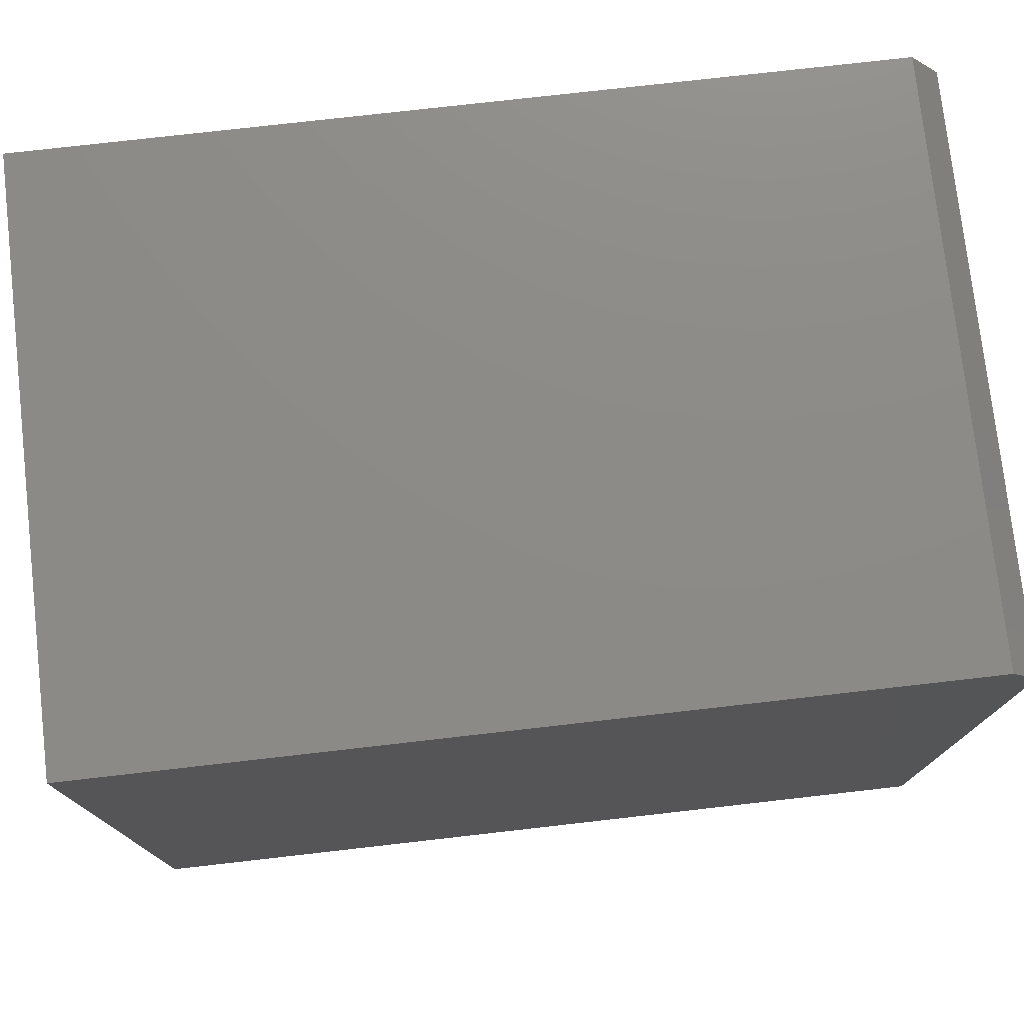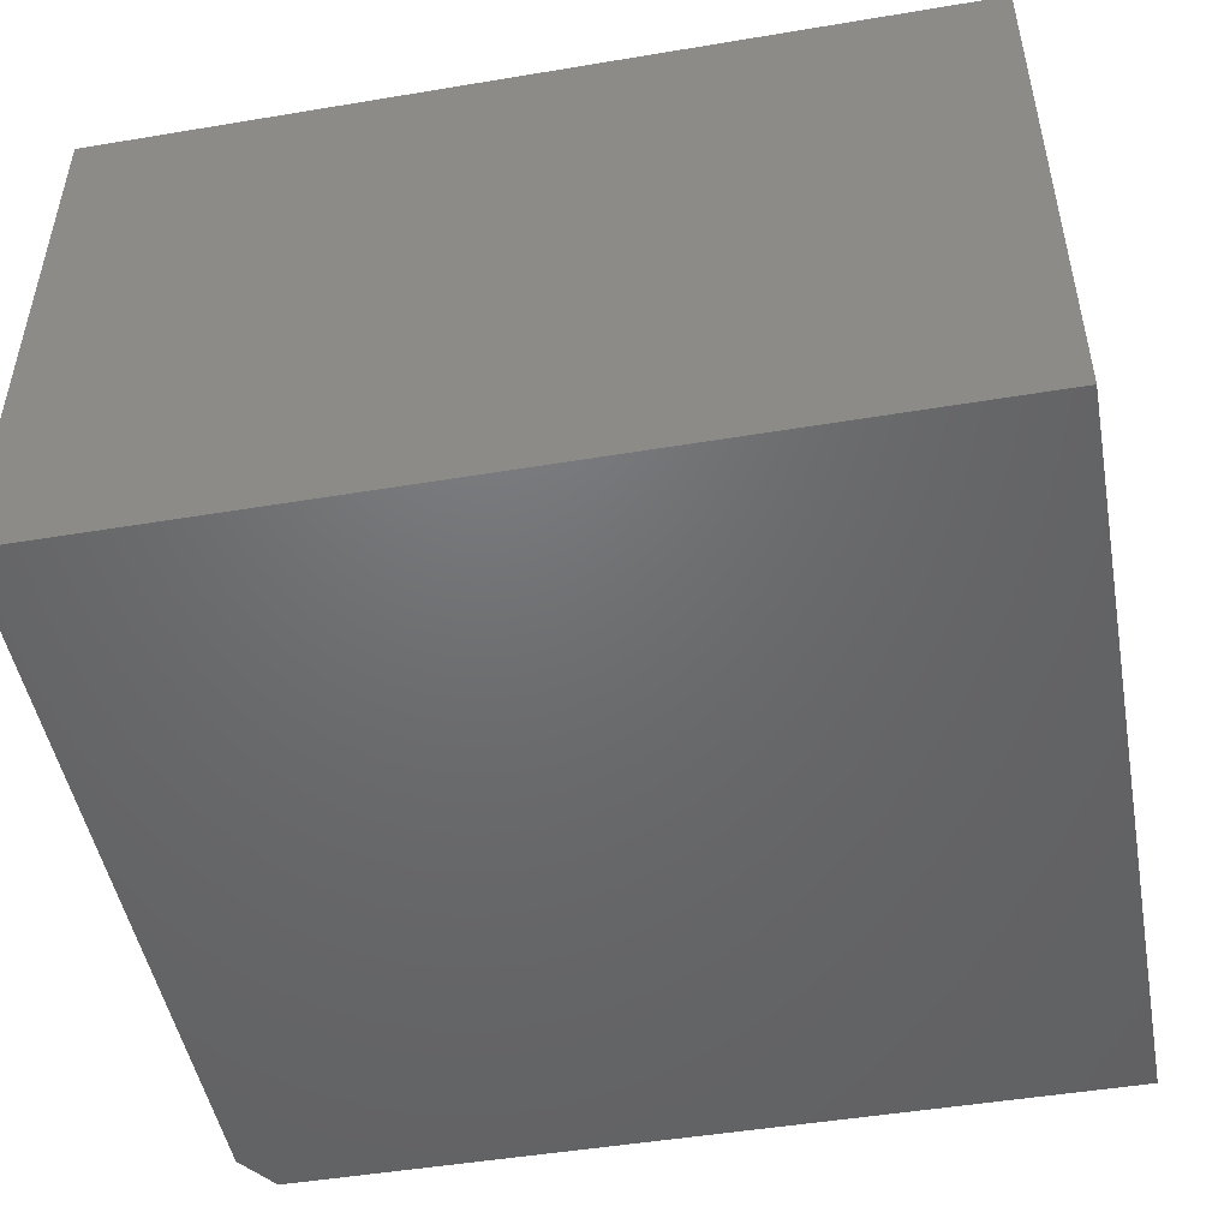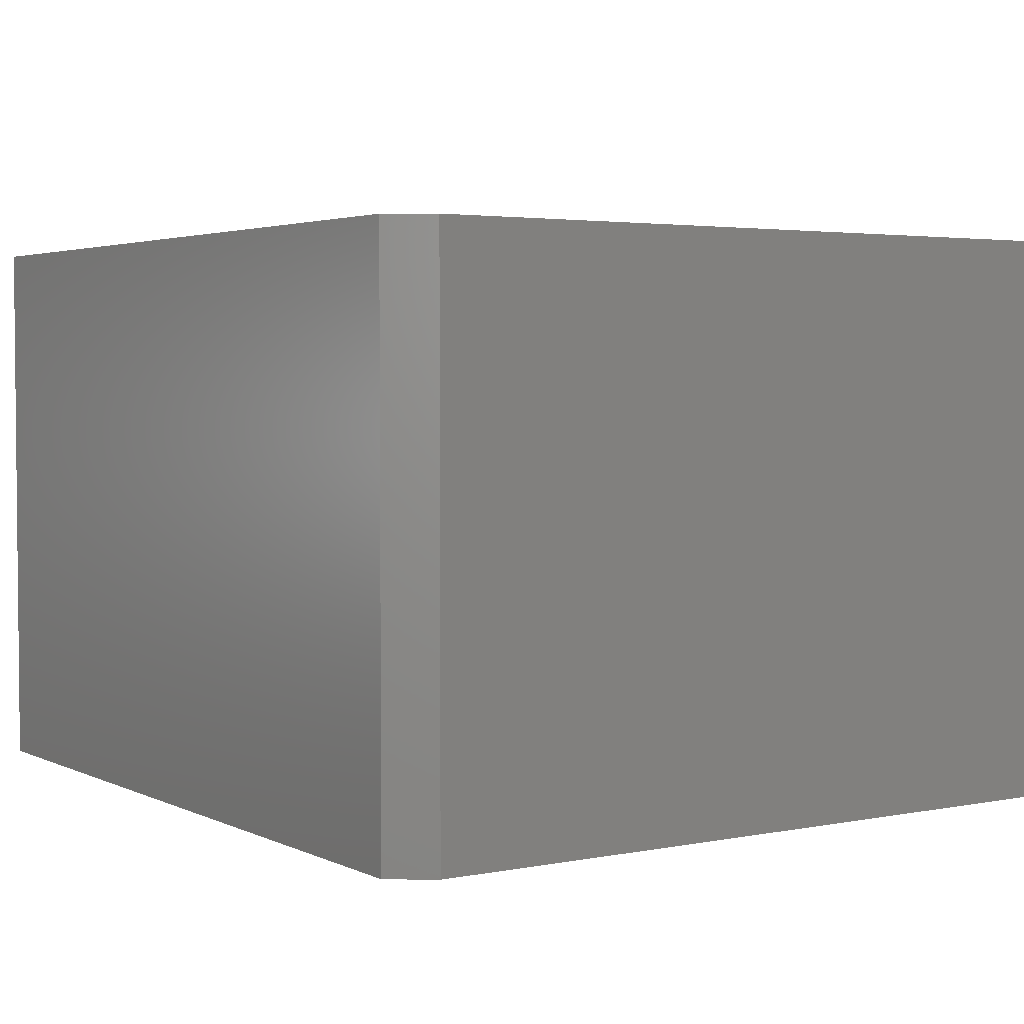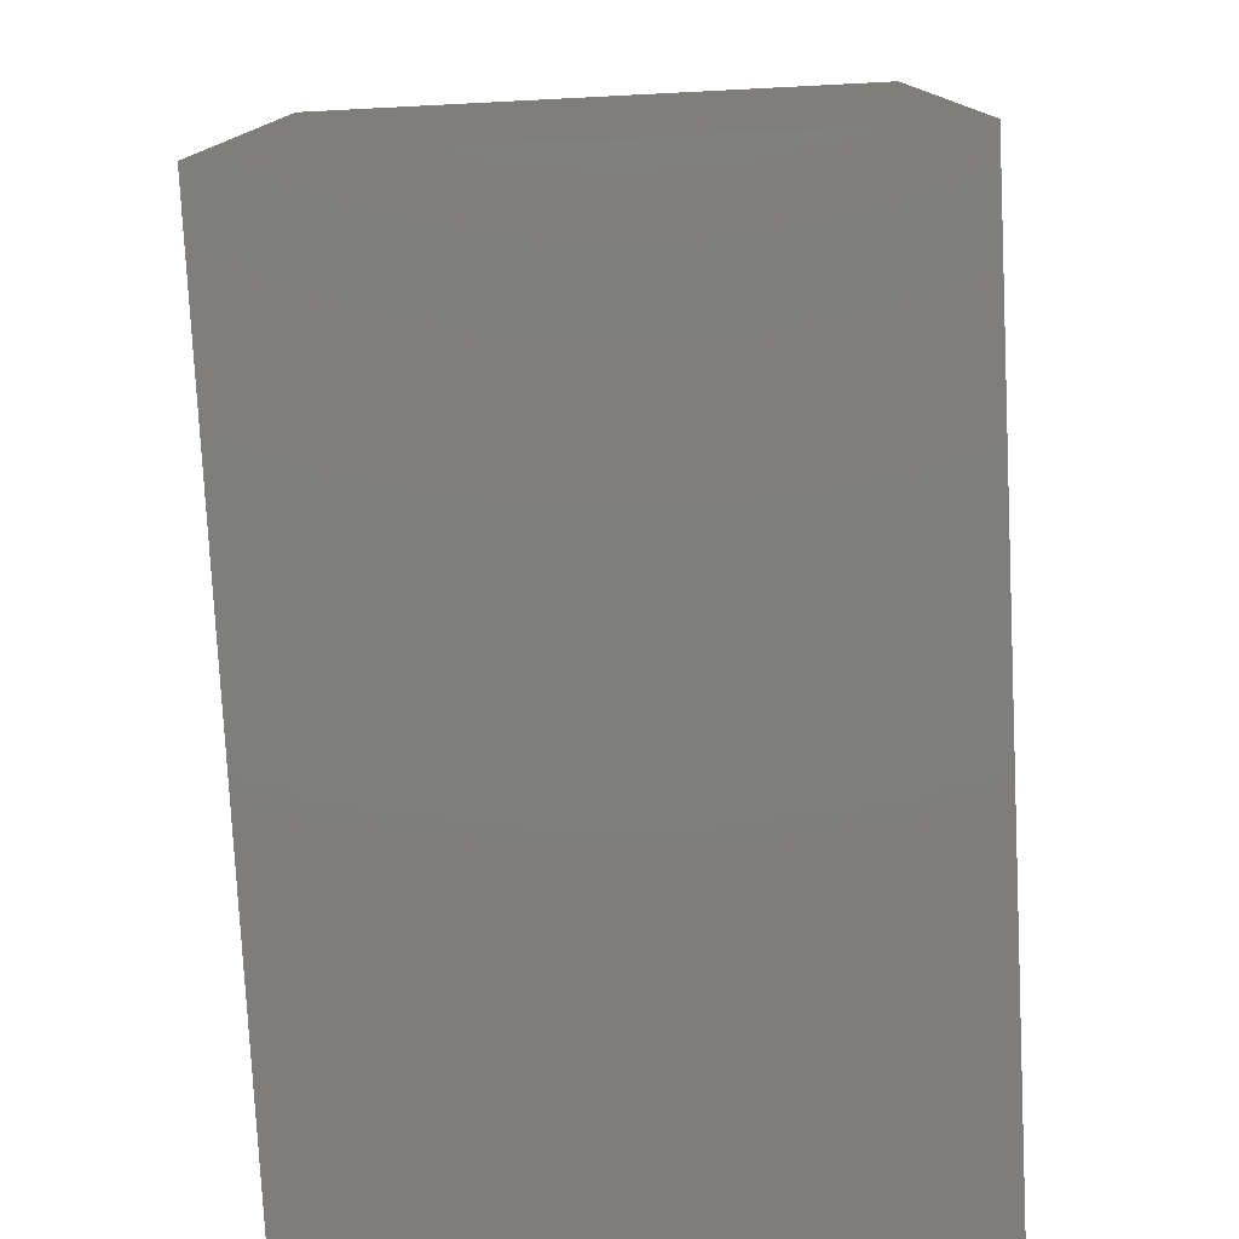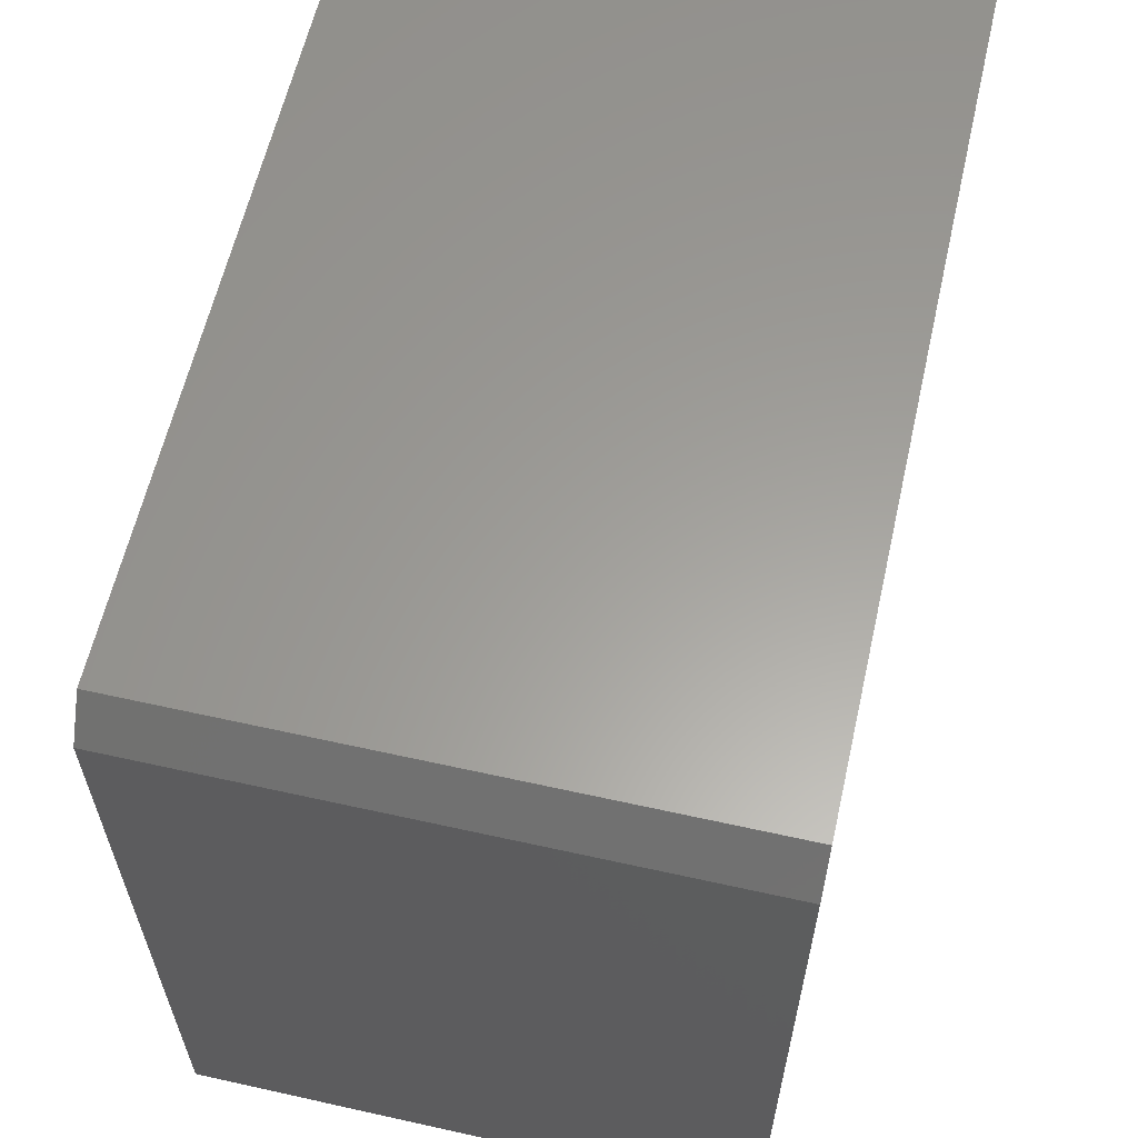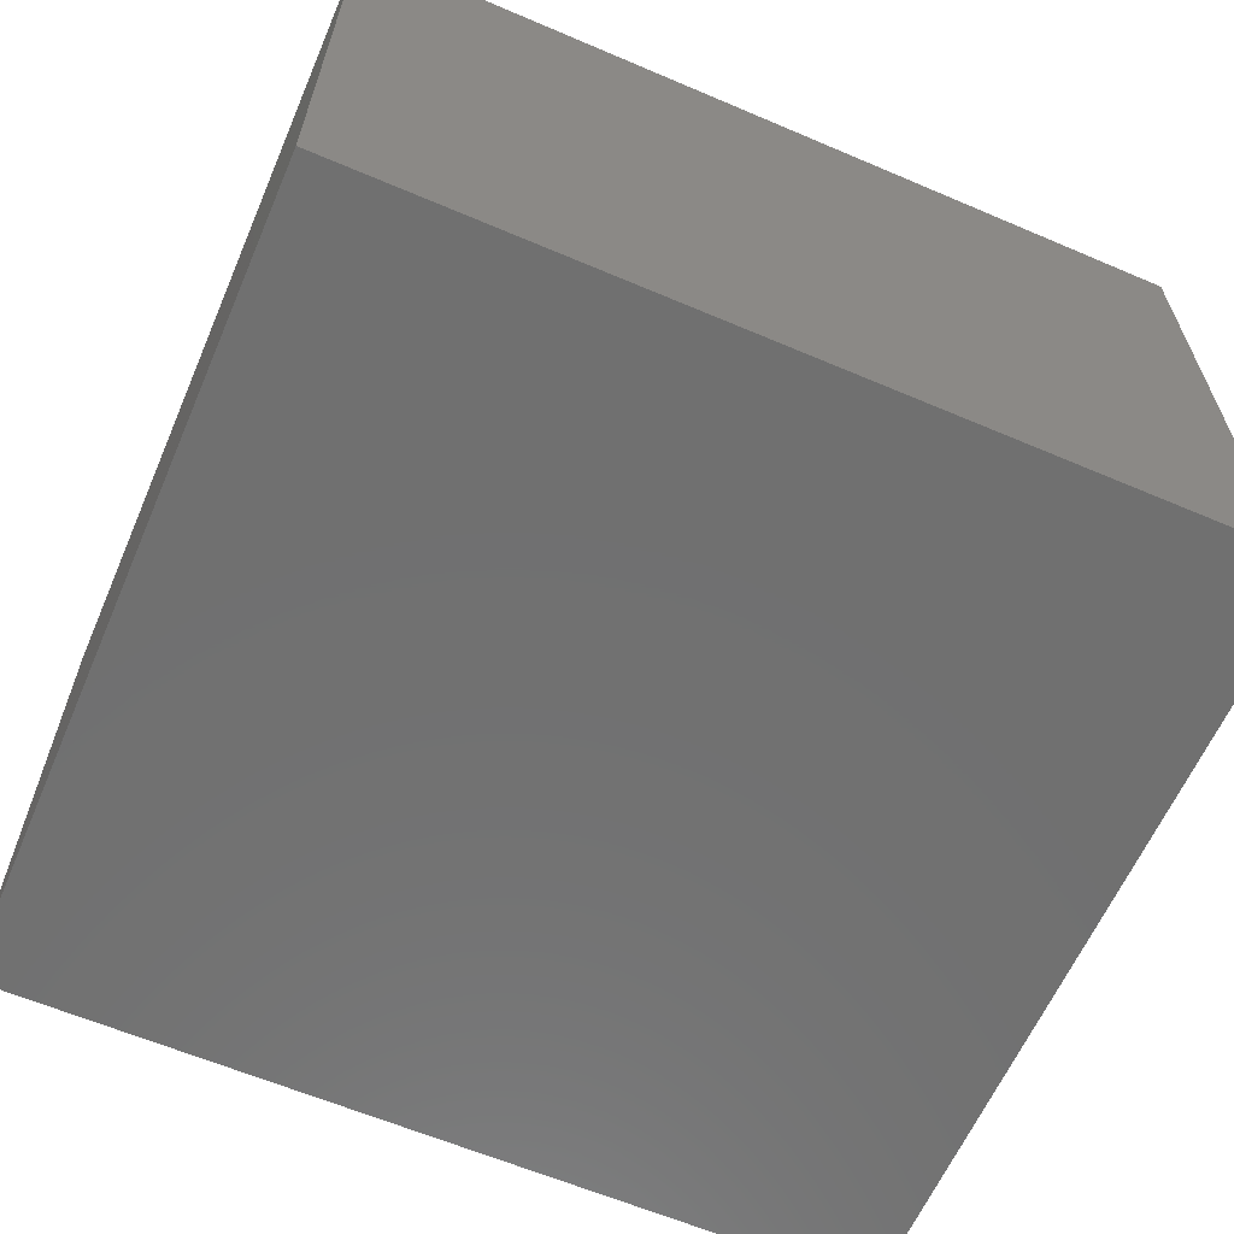
<metadata>
{"format":"stl","ext":"stl","renderer":"f3d","projection":"perspective","resolution":1024,"background":"white","views":[{"elev":76.5,"azim":173.5,"up":"+Y"},{"elev":-48.7,"azim":10.5,"up":"+Z"},{"elev":3.3,"azim":-123.7,"up":"+Z"},{"elev":-77.7,"azim":-87.1,"up":"+Y"},{"elev":60.9,"azim":-77.2,"up":"+Y"},{"elev":-62.2,"azim":156.6,"up":"+Z"}]}
</metadata>
<code>
# stl→obj: 18 verts, 32 faces
v -0.5234 0.5305 0
v -0.4766 0.2416 0
v 0.5625 0.5305 0
v 0.4766 0.2416 0
v 0.5625 -0.5234 0
v 0.4766 -0.25 0
v -0.5625 -0.5234 0
v -0.4766 -0.25 0
v -0.5625 0.4758 0
v -0.4766 0.2416 -0.7031
v -0.4766 -0.25 -0.7031
v 0.4766 0.2416 -0.7031
v 0.4766 -0.25 -0.7031
v -0.5234 0.5305 -0.75
v 0.5625 0.5305 -0.75
v -0.5625 0.4758 -0.75
v 0.5625 -0.5234 -0.75
v -0.5625 -0.5234 -0.75
f 1 2 3
f 3 2 4
f 3 4 5
f 5 4 6
f 5 6 7
f 7 6 8
f 7 8 9
f 9 8 2
f 9 2 1
f 2 8 10
f 10 8 11
f 12 4 10
f 10 4 2
f 6 4 13
f 13 4 12
f 11 8 13
f 13 8 6
f 11 13 10
f 10 13 12
f 14 15 16
f 16 15 17
f 16 17 18
f 16 18 9
f 9 18 7
f 15 14 3
f 3 14 1
f 1 14 9
f 9 14 16
f 17 15 5
f 5 15 3
f 18 17 7
f 7 17 5

</code>
